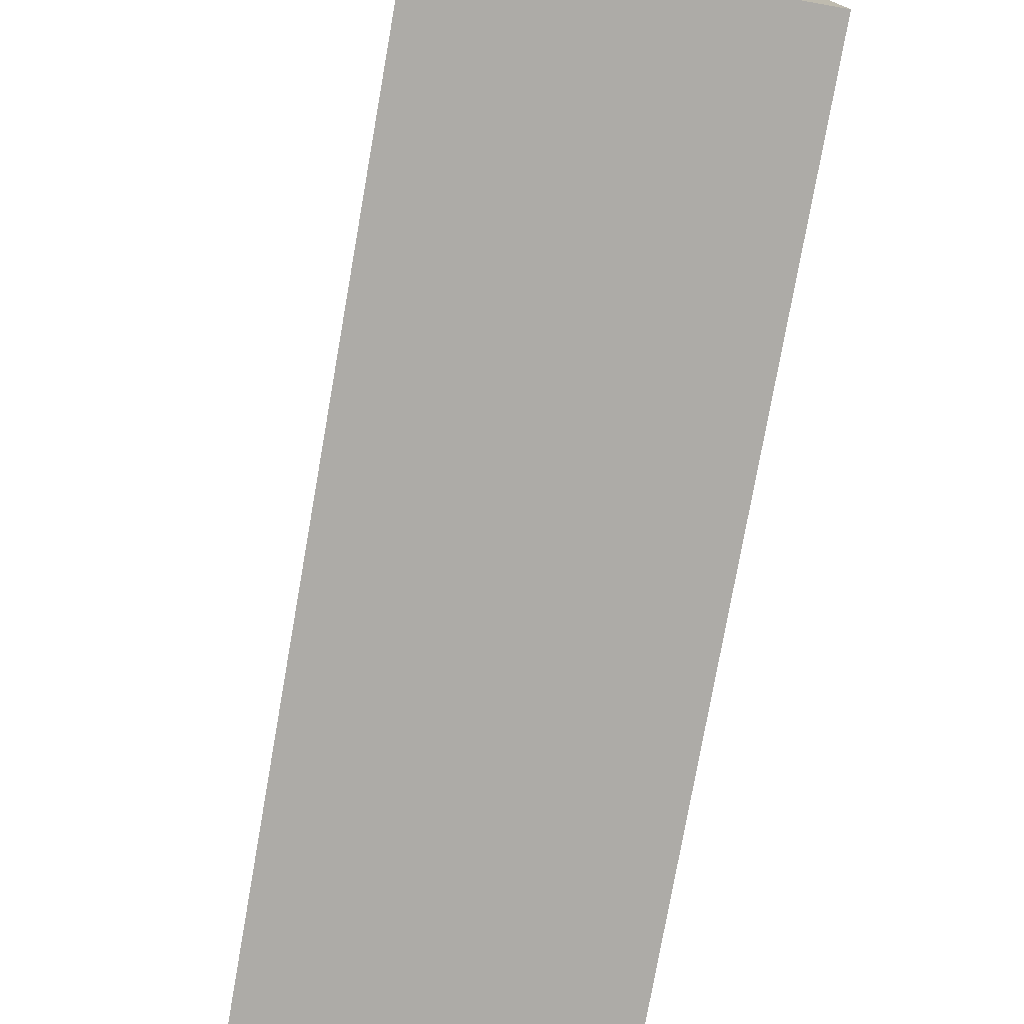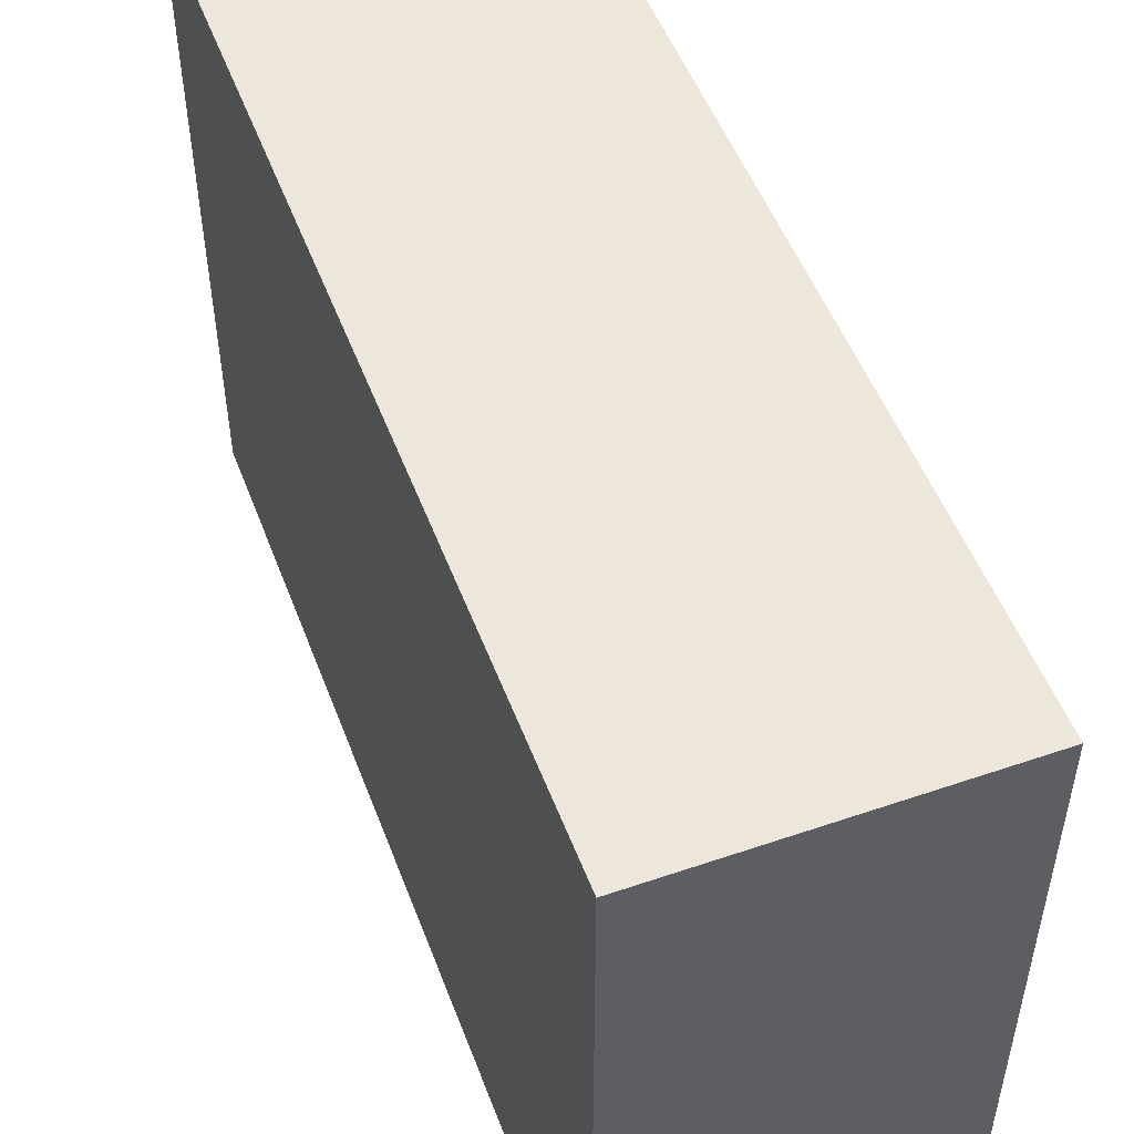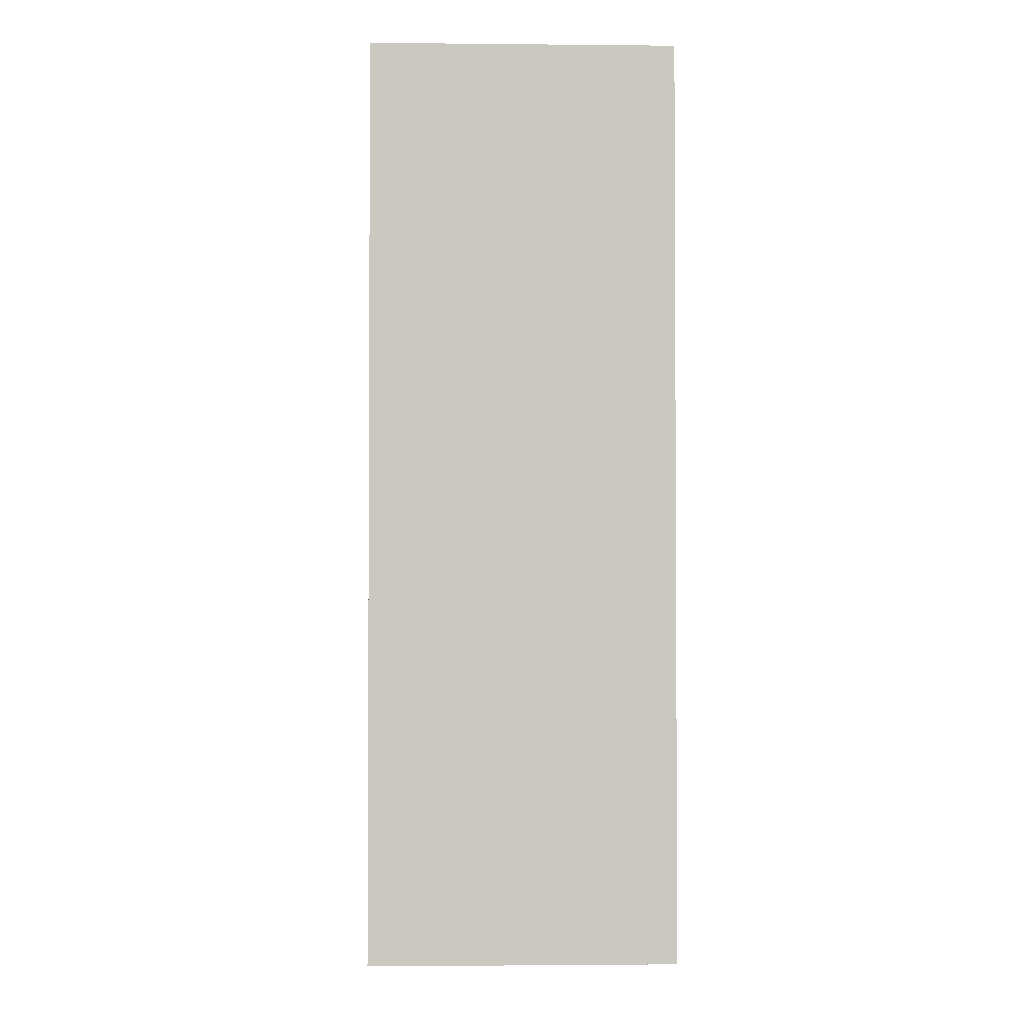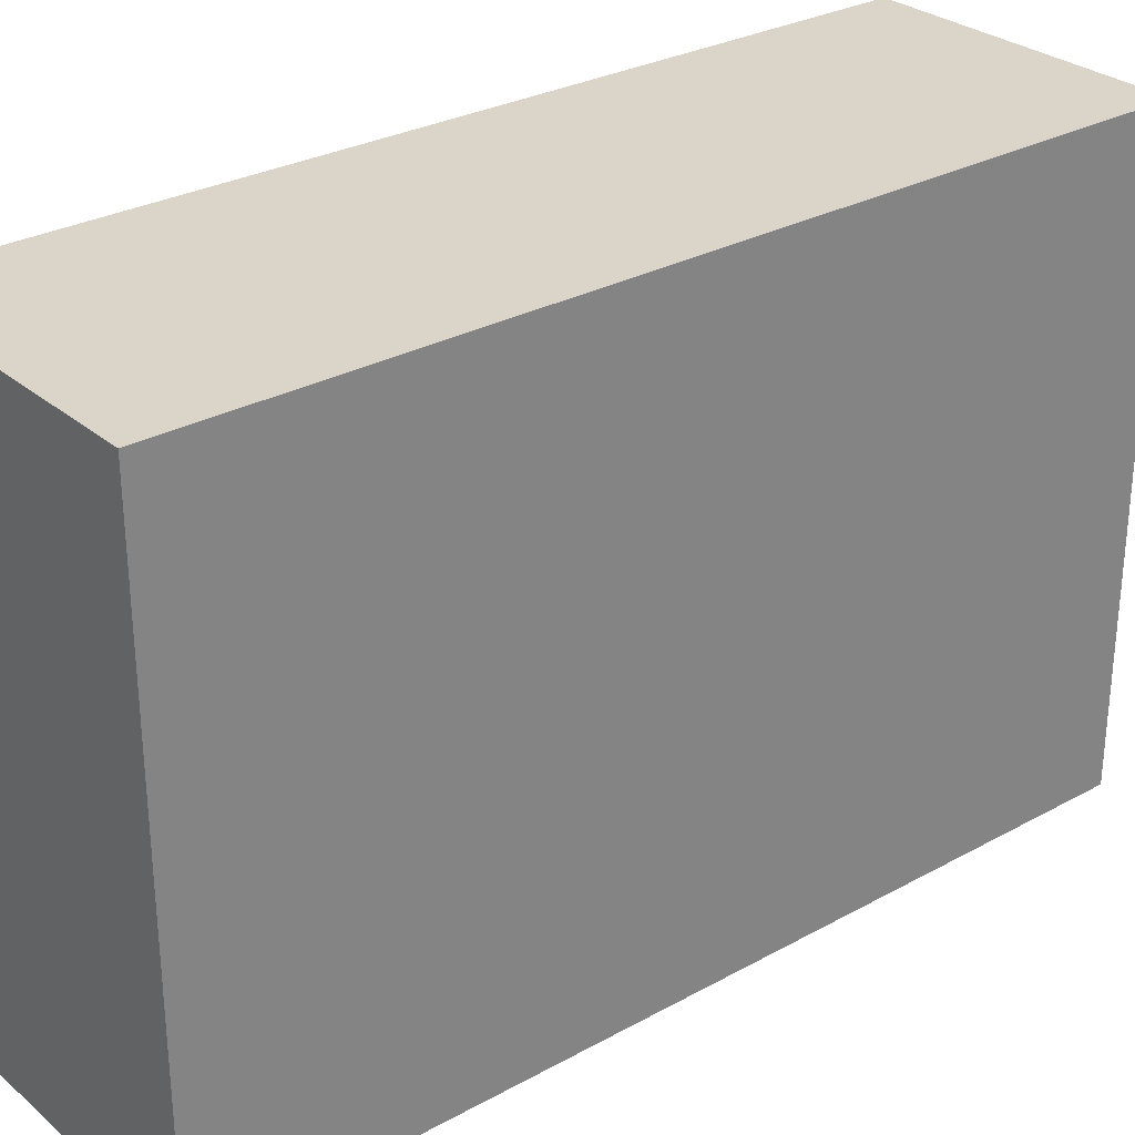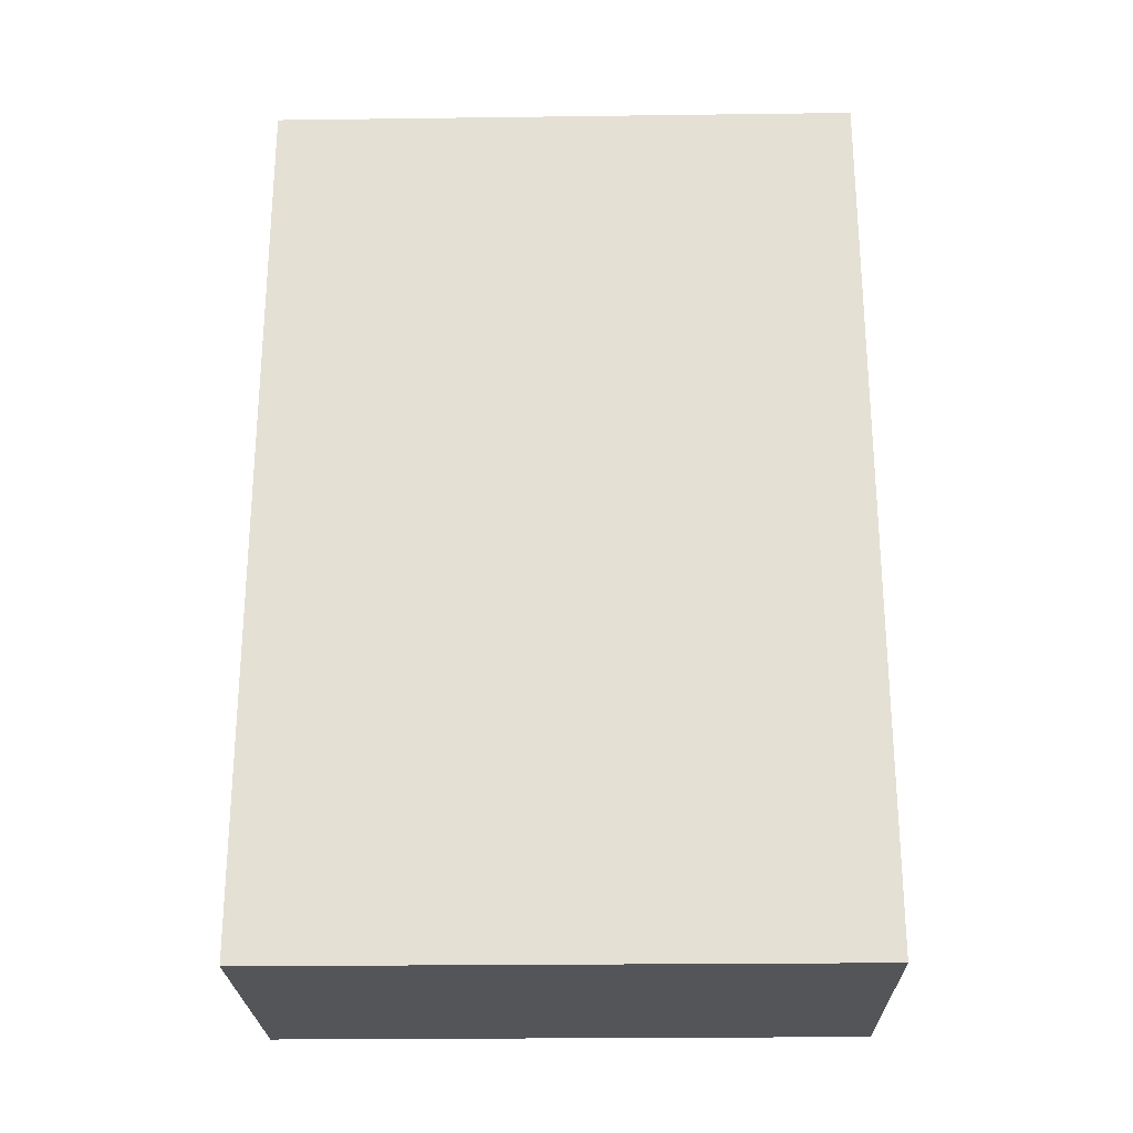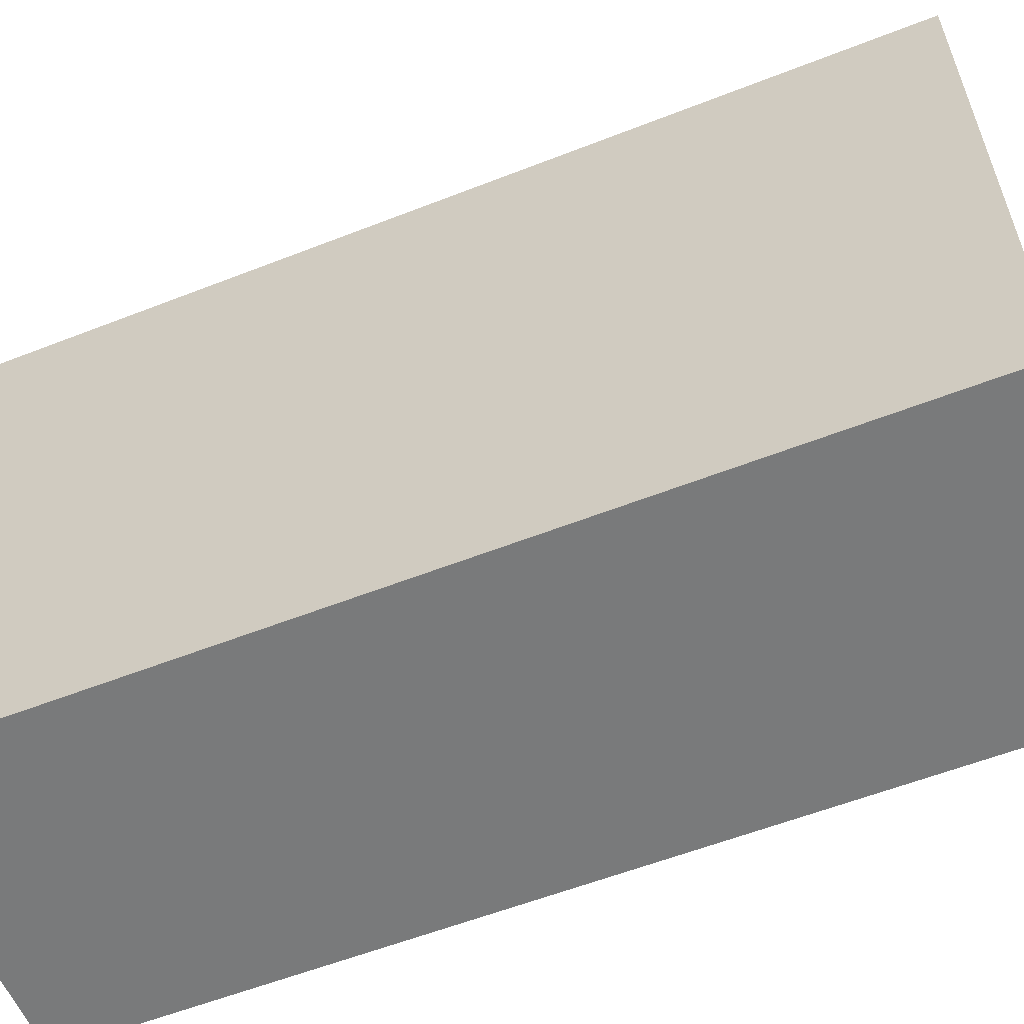
<metadata>
{"format":"obj","ext":"obj","renderer":"f3d","projection":"perspective","resolution":1024,"background":"white","views":[{"elev":-76.4,"azim":170.0,"up":"+Y"},{"elev":51.4,"azim":-20.4,"up":"+Y"},{"elev":-2.1,"azim":178.0,"up":"+Z"},{"elev":29.1,"azim":-129.2,"up":"+Y"},{"elev":-24.6,"azim":91.2,"up":"+Z"},{"elev":-58.0,"azim":-67.9,"up":"+Y"}]}
</metadata>
<code>
g Body001
v 0.07874 -0.1575 0.4671
v -0.07874 -0.1575 0.4671
v -0.07874 0.1575 0.4671
v 0.07874 0.1575 0.4671
v 0.07874 -0.1575 -0.005309
v 0.07874 0.1575 -0.005309
v -0.07874 0.1575 -0.005309
v -0.07874 -0.1575 -0.005309
v 0.07874 -0.1575 0.4671
v 0.07874 -0.1575 -0.005309
v -0.07874 -0.1575 -0.005309
v -0.07874 -0.1575 0.4671
v 0.07874 0.1575 0.4671
v 0.07874 0.1575 -0.005309
v 0.07874 -0.1575 -0.005309
v 0.07874 -0.1575 0.4671
v 0.07874 0.1575 0.4671
v -0.07874 0.1575 -0.005309
v 0.07874 0.1575 -0.005309
v -0.07874 0.1575 0.4671
v -0.07874 0.1575 -0.005309
v -0.07874 0.1575 0.4671
v -0.07874 -0.1575 0.4671
v -0.07874 -0.1575 -0.005309
f -22 -23 -24
f -21 -22 -24
f -18 -19 -20
f -17 -18 -20
f -14 -15 -16
f -13 -14 -16
f -10 -11 -12
f -9 -10 -12
f -6 -7 -8
f -8 -7 -5
f -2 -3 -4
f -1 -2 -4

</code>
